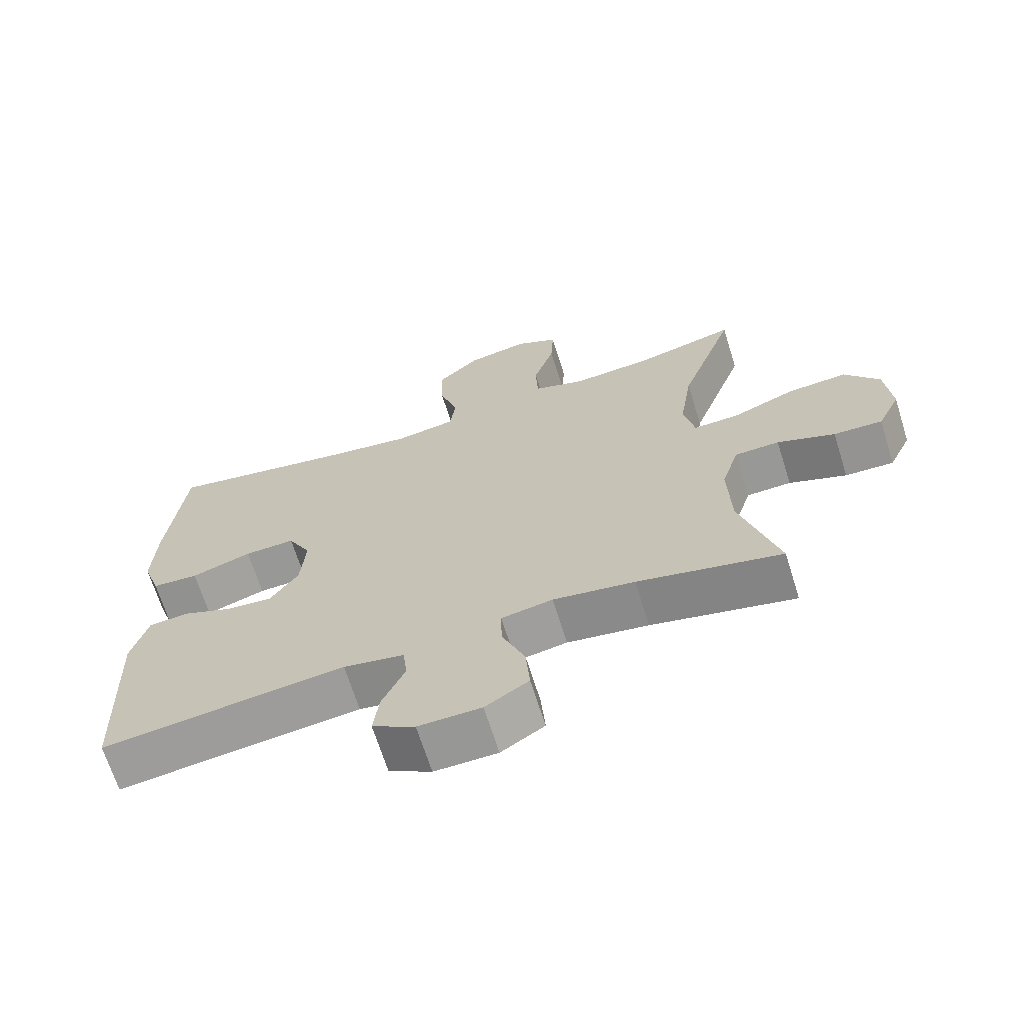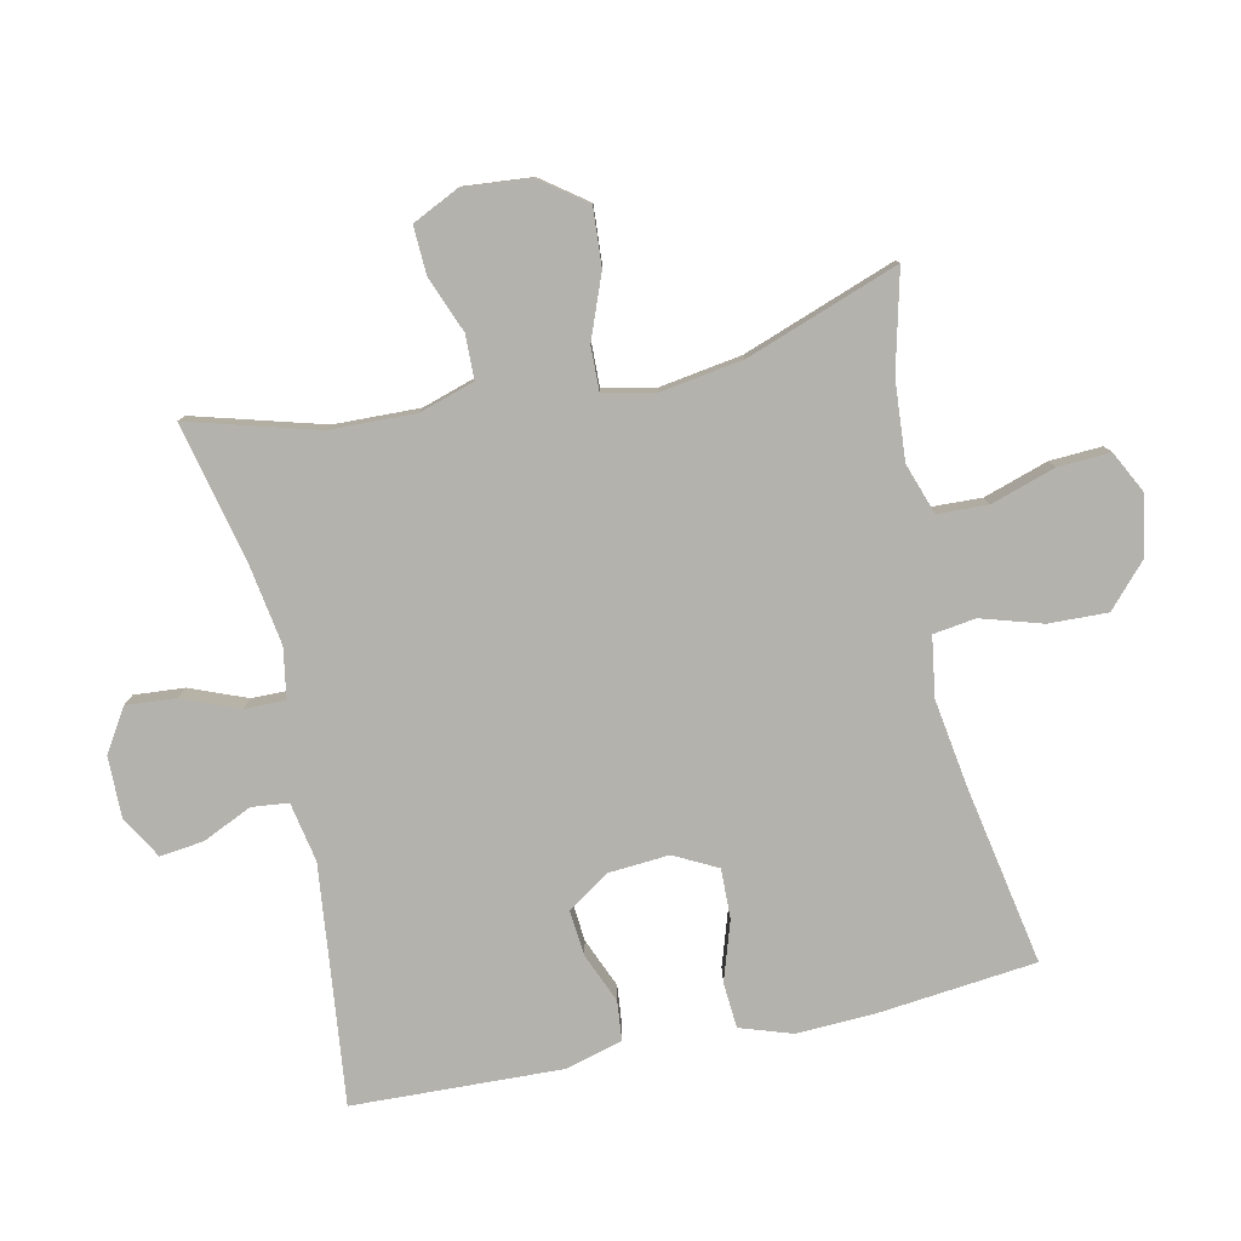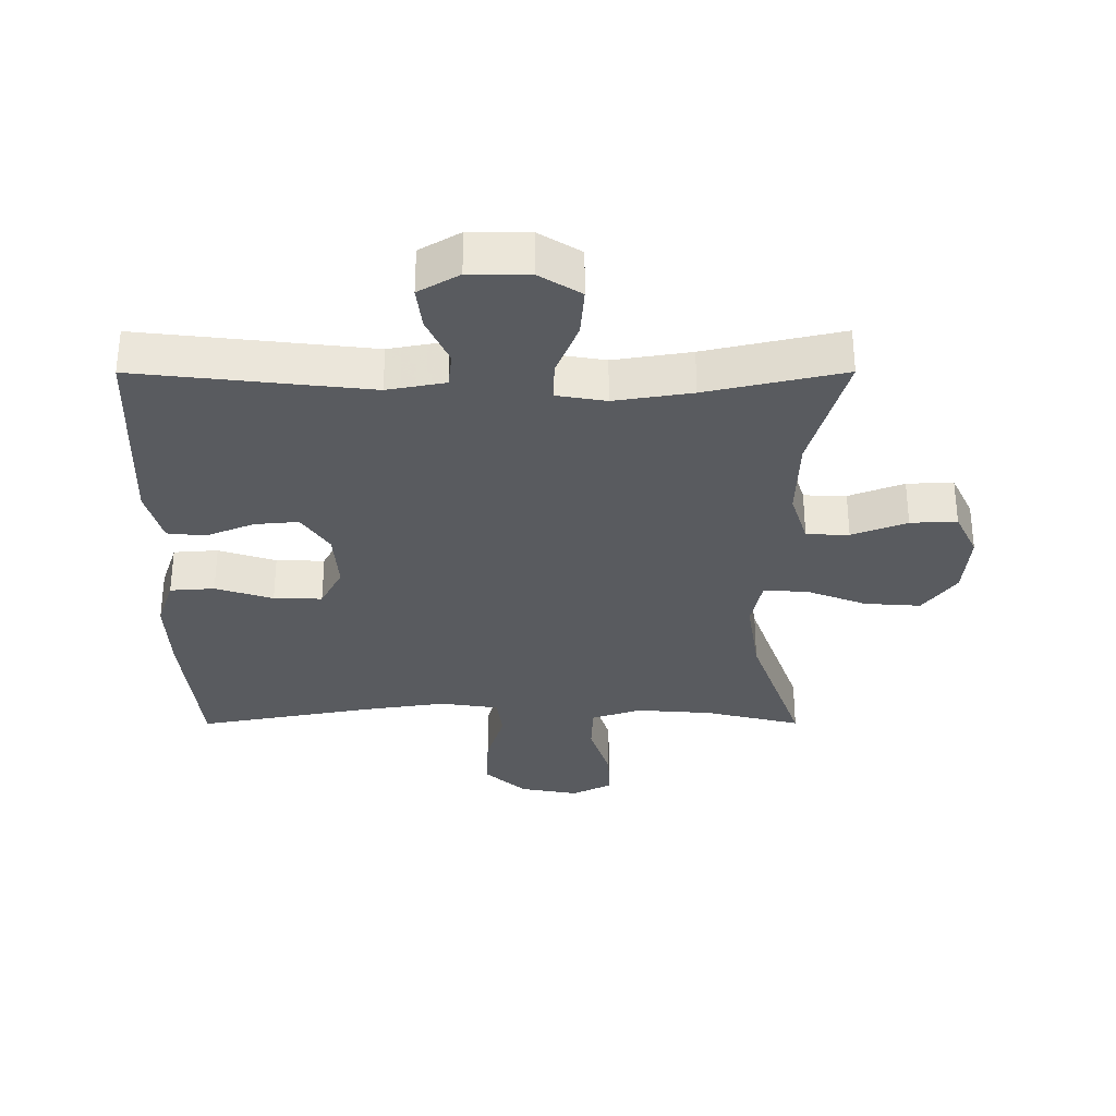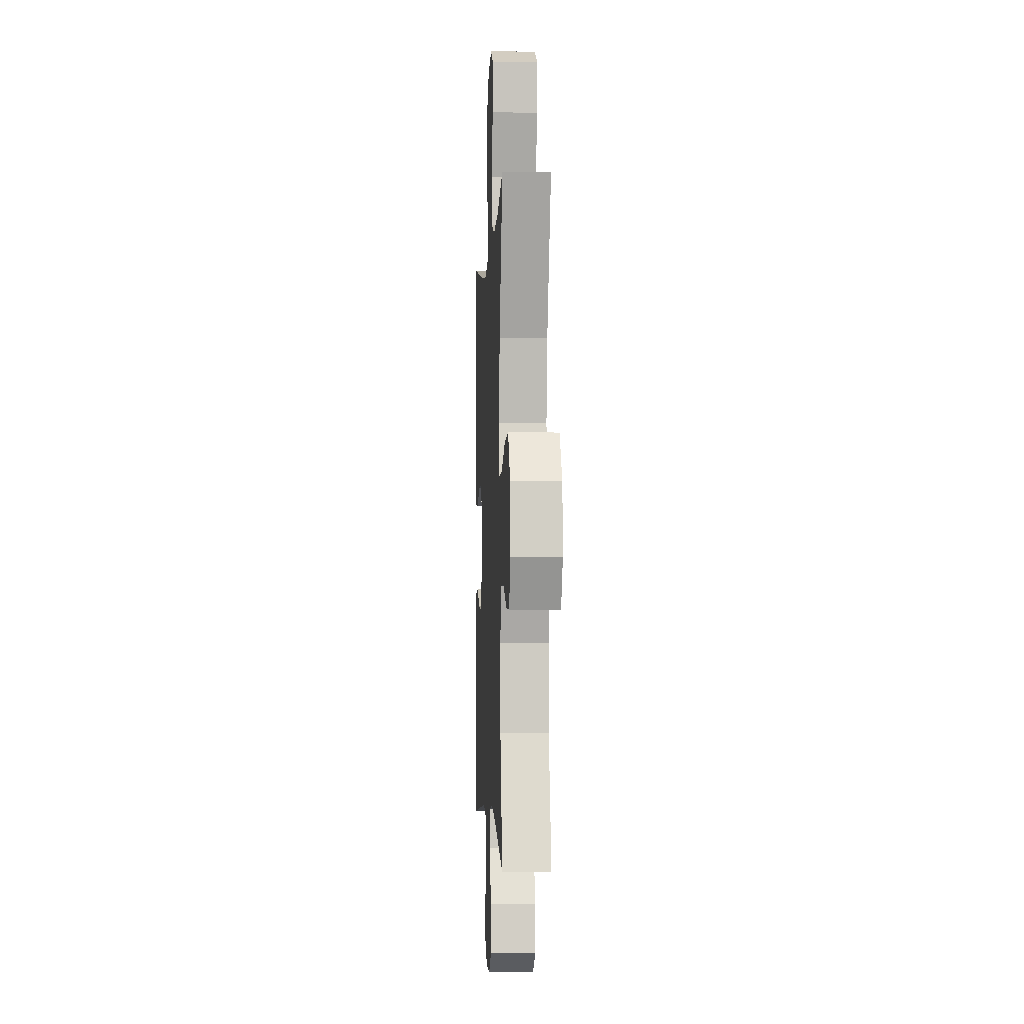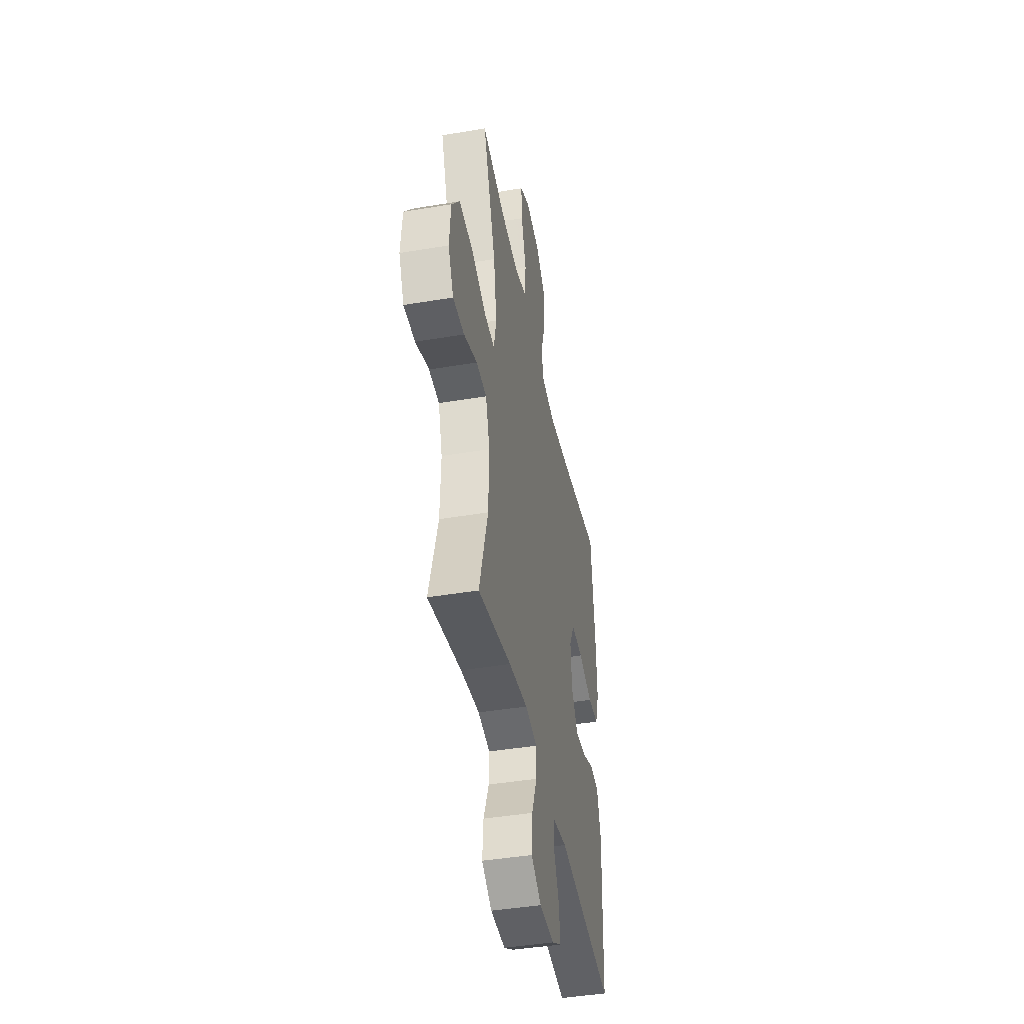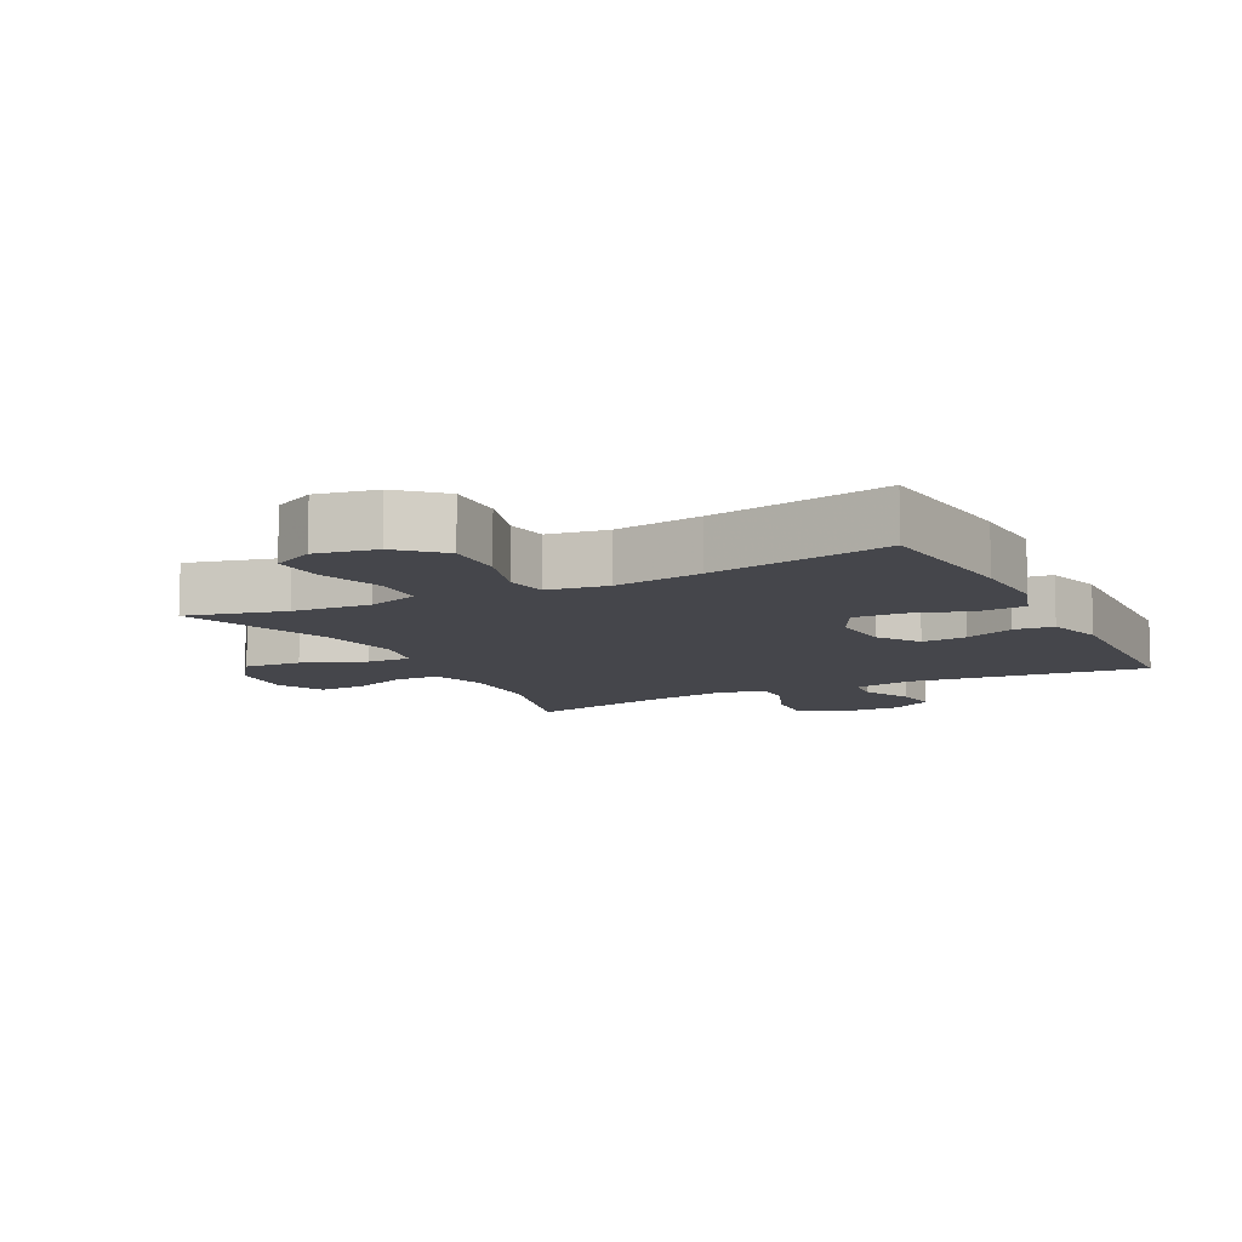
<metadata>
{"format":"obj","ext":"obj","renderer":"f3d","projection":"perspective","resolution":1024,"background":"white","views":[{"elev":-67.8,"azim":-162.6,"up":"+Z"},{"elev":-79.6,"azim":-77.7,"up":"+Y"},{"elev":-32.2,"azim":-179.9,"up":"+Y"},{"elev":-2.3,"azim":-93.0,"up":"+Z"},{"elev":-43.7,"azim":-78.8,"up":"+Z"},{"elev":-10.0,"azim":27.1,"up":"+Y"}]}
</metadata>
<code>
v -0.5 0.07 0.5
v -0.351 0.07 0.463
v -0.233 0.07 0.454
v -0.156 0.07 0.48
v -0.153 0.07 0.556
v -0.184 0.07 0.653
v -0.188 0.07 0.732
v -0.125 0.07 0.764
v -0.034 0.07 0.747
v 0.029 0.07 0.689
v 0.026 0.07 0.6
v -0.002 0.07 0.508
v 0.007 0.07 0.444
v 0.097 0.07 0.43
v 0.23 0.07 0.45
v 0.5 0.07 0.5
v 0.525 0.07 0.264
v 0.53 0.07 0.143
v 0.504 0.07 0.065
v 0.435 0.07 0.06
v 0.346 0.07 0.089
v 0.271 0.07 0.091
v 0.237 0.07 0.026
v 0.244 0.07 -0.067
v 0.286 0.07 -0.129
v 0.354 0.07 -0.123
v 0.429 0.07 -0.092
v 0.488 0.07 -0.098
v 0.512 0.07 -0.185
v 0.5 0.07 -0.5
v 0.141 0.07 -0.459
v 0.051 0.07 -0.476
v 0.045 0.07 -0.531
v 0.079 0.07 -0.606
v 0.087 0.07 -0.672
v 0.024 0.07 -0.709
v -0.069 0.07 -0.708
v -0.133 0.07 -0.668
v -0.127 0.07 -0.592
v -0.093 0.07 -0.507
v -0.092 0.07 -0.446
v -0.168 0.07 -0.433
v -0.288 0.07 -0.452
v -0.5 0.07 -0.5
v -0.445 0.07 -0.306
v -0.441 0.07 -0.177
v -0.467 0.07 -0.094
v -0.533 0.07 -0.092
v -0.618 0.07 -0.125
v -0.69 0.07 -0.128
v -0.724 0.07 -0.057
v -0.715 0.07 0.044
v -0.664 0.07 0.113
v -0.577 0.07 0.107
v -0.482 0.07 0.07
v -0.415 0.07 0.068
v -0.399 0.07 0.146
v -0.418 0.07 0.27
v -0.5 0 0.5
v -0.351 0 0.463
v -0.233 0 0.454
v -0.156 0 0.48
v -0.153 0 0.556
v -0.184 0 0.653
v -0.188 0 0.732
v -0.125 0 0.764
v -0.034 0 0.747
v 0.029 0 0.689
v 0.026 0 0.6
v -0.002 0 0.508
v 0.007 0 0.444
v 0.097 0 0.43
v 0.23 0 0.45
v 0.5 0 0.5
v 0.525 0 0.264
v 0.53 0 0.143
v 0.504 0 0.065
v 0.435 0 0.06
v 0.346 0 0.089
v 0.271 0 0.091
v 0.237 0 0.026
v 0.244 0 -0.067
v 0.286 0 -0.129
v 0.354 0 -0.123
v 0.429 0 -0.092
v 0.488 0 -0.098
v 0.512 0 -0.185
v 0.5 0 -0.5
v 0.141 0 -0.459
v 0.051 0 -0.476
v 0.045 0 -0.531
v 0.079 0 -0.606
v 0.087 0 -0.672
v 0.024 0 -0.709
v -0.069 0 -0.708
v -0.133 0 -0.668
v -0.127 0 -0.592
v -0.093 0 -0.507
v -0.092 0 -0.446
v -0.168 0 -0.433
v -0.288 0 -0.452
v -0.5 0 -0.5
v -0.445 0 -0.306
v -0.441 0 -0.177
v -0.467 0 -0.094
v -0.533 0 -0.092
v -0.618 0 -0.125
v -0.69 0 -0.128
v -0.724 0 -0.057
v -0.715 0 0.044
v -0.664 0 0.113
v -0.577 0 0.107
v -0.482 0 0.07
v -0.415 0 0.068
v -0.399 0 0.146
v -0.418 0 0.27
f 52 53 54 55
f 52 55 56
f 51 52 56
f 48 49 50 51
f 47 48 51 56
f 46 47 56
f 45 46 56 57
f 43 44 45
f 42 43 45 57
f 37 38 39 40
f 37 40 41
f 36 37 41
f 33 34 35 36
f 32 33 36 41
f 31 32 41
f 28 29 30 31
f 26 27 28 31
f 25 26 31 41
f 24 25 41 42
f 18 19 20 21
f 18 21 22
f 15 16 17 18
f 14 15 18 22
f 13 14 22 23
f 9 10 11 12
f 7 8 9 12
f 5 6 7 12
f 4 5 12 13
f 3 4 13 23
f 58 1 2
f 24 42 57 58
f 23 24 58
f 2 3 23 58
f 113 112 111 110
f 114 113 110
f 114 110 109
f 109 108 107 106
f 114 109 106 105
f 114 105 104
f 115 114 104 103
f 103 102 101
f 115 103 101 100
f 98 97 96 95
f 99 98 95
f 99 95 94
f 94 93 92 91
f 99 94 91 90
f 99 90 89
f 89 88 87 86
f 89 86 85 84
f 99 89 84 83
f 100 99 83 82
f 79 78 77 76
f 80 79 76
f 76 75 74 73
f 80 76 73 72
f 81 80 72 71
f 70 69 68 67
f 70 67 66 65
f 70 65 64 63
f 71 70 63 62
f 81 71 62 61
f 60 59 116
f 116 115 100 82
f 116 82 81
f 116 81 61 60
f 1 59 60 2
f 2 60 61 3
f 3 61 62 4
f 4 62 63 5
f 5 63 64 6
f 6 64 65 7
f 7 65 66 8
f 8 66 67 9
f 9 67 68 10
f 10 68 69 11
f 11 69 70 12
f 12 70 71 13
f 13 71 72 14
f 14 72 73 15
f 15 73 74 16
f 16 74 75 17
f 17 75 76 18
f 18 76 77 19
f 19 77 78 20
f 20 78 79 21
f 21 79 80 22
f 22 80 81 23
f 23 81 82 24
f 24 82 83 25
f 25 83 84 26
f 26 84 85 27
f 27 85 86 28
f 28 86 87 29
f 29 87 88 30
f 30 88 89 31
f 31 89 90 32
f 32 90 91 33
f 33 91 92 34
f 34 92 93 35
f 35 93 94 36
f 36 94 95 37
f 37 95 96 38
f 38 96 97 39
f 39 97 98 40
f 40 98 99 41
f 41 99 100 42
f 42 100 101 43
f 43 101 102 44
f 44 102 103 45
f 45 103 104 46
f 46 104 105 47
f 47 105 106 48
f 48 106 107 49
f 49 107 108 50
f 50 108 109 51
f 51 109 110 52
f 52 110 111 53
f 53 111 112 54
f 54 112 113 55
f 55 113 114 56
f 56 114 115 57
f 57 115 116 58
f 58 116 59 1

</code>
